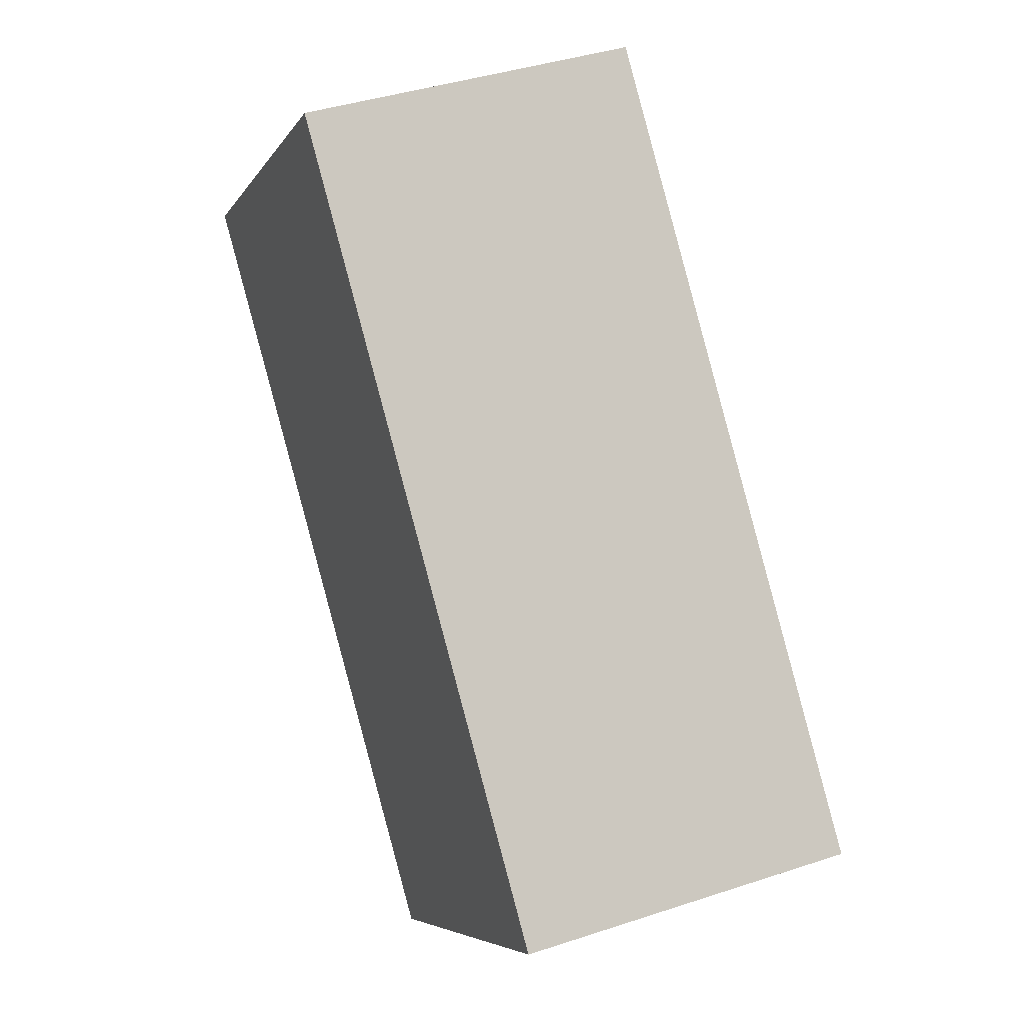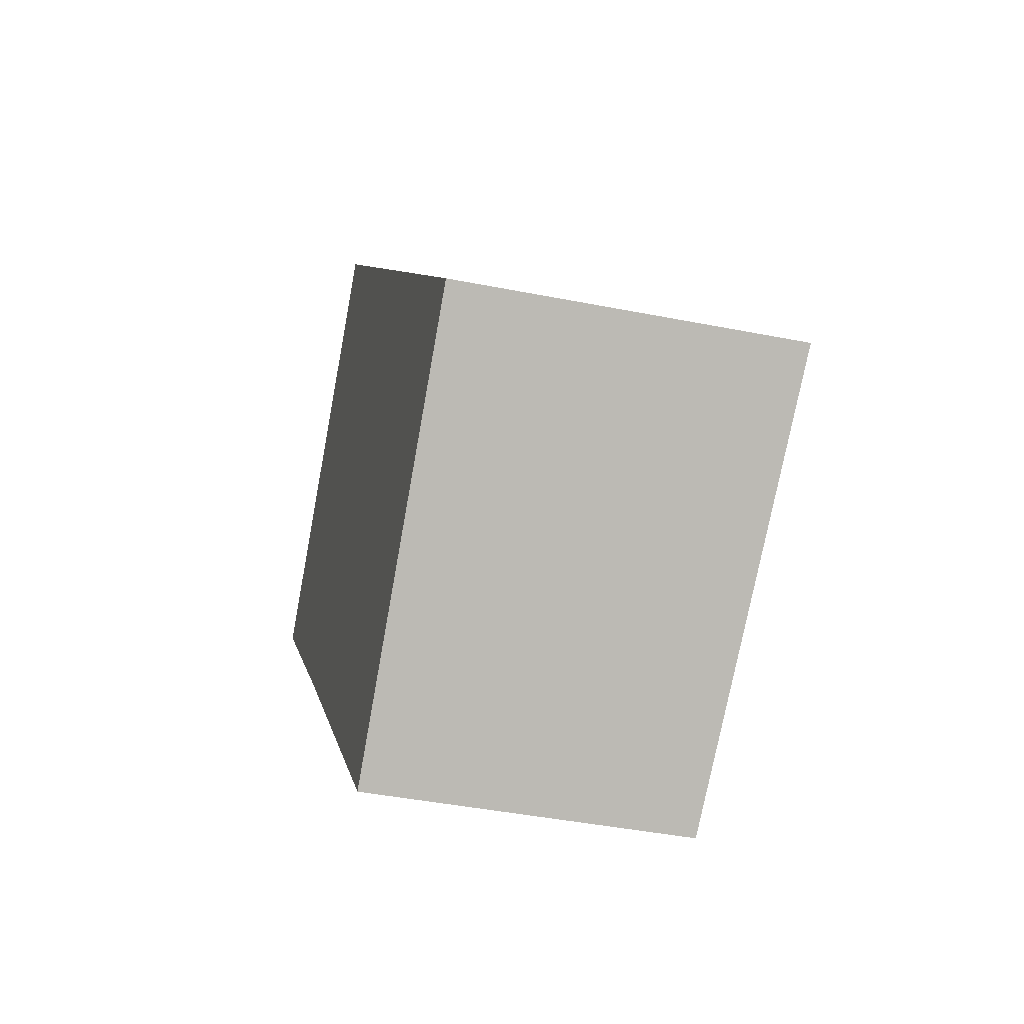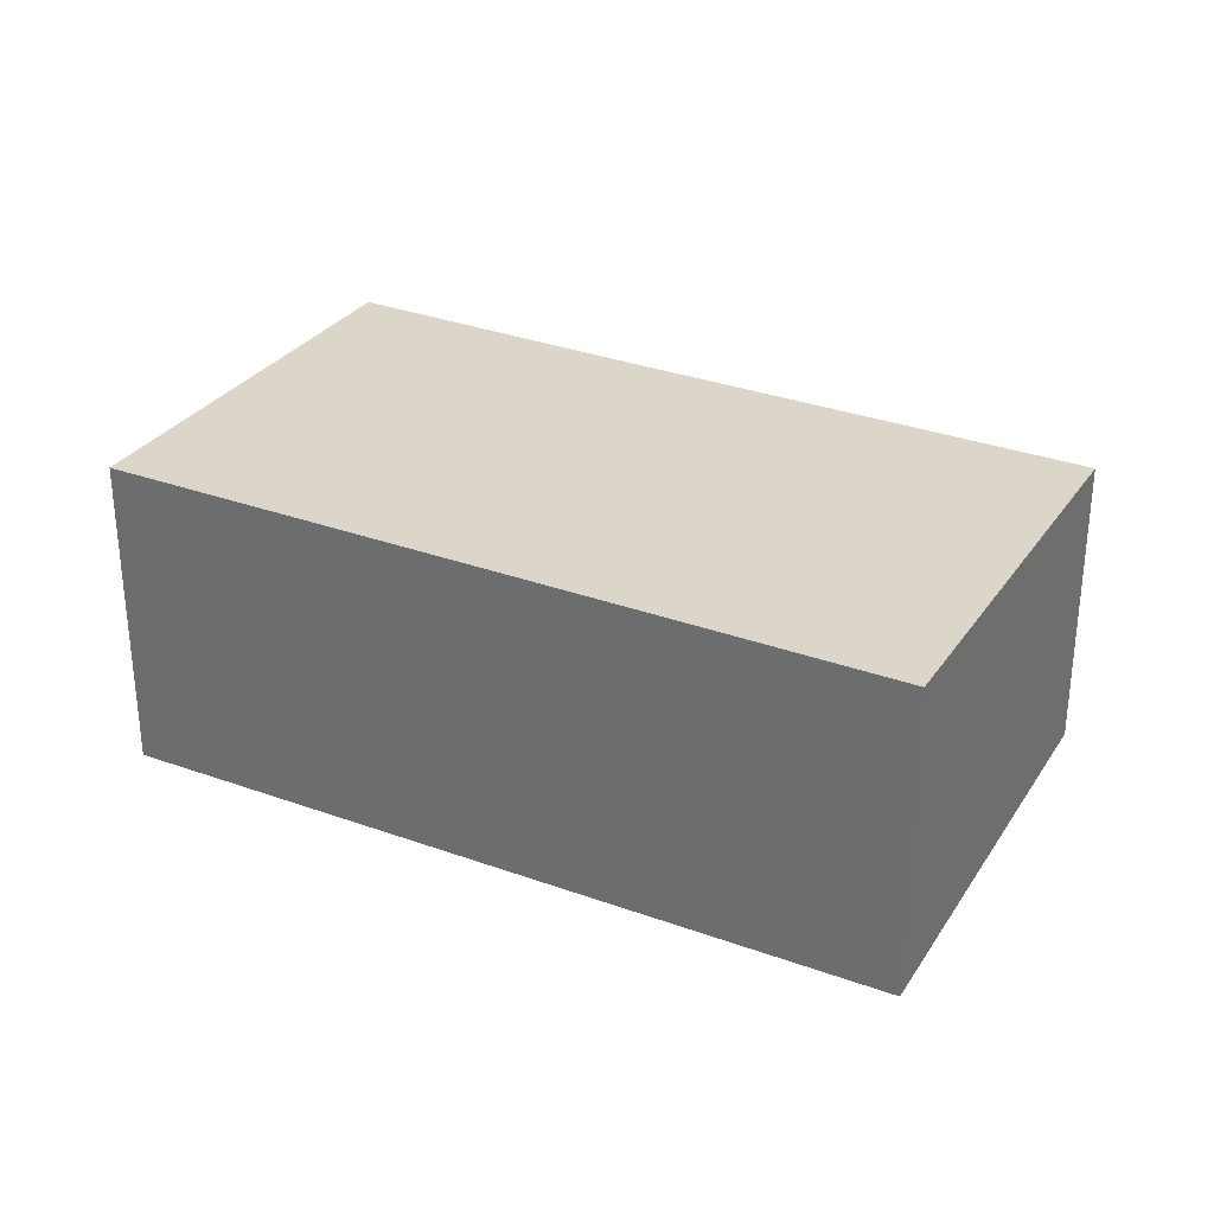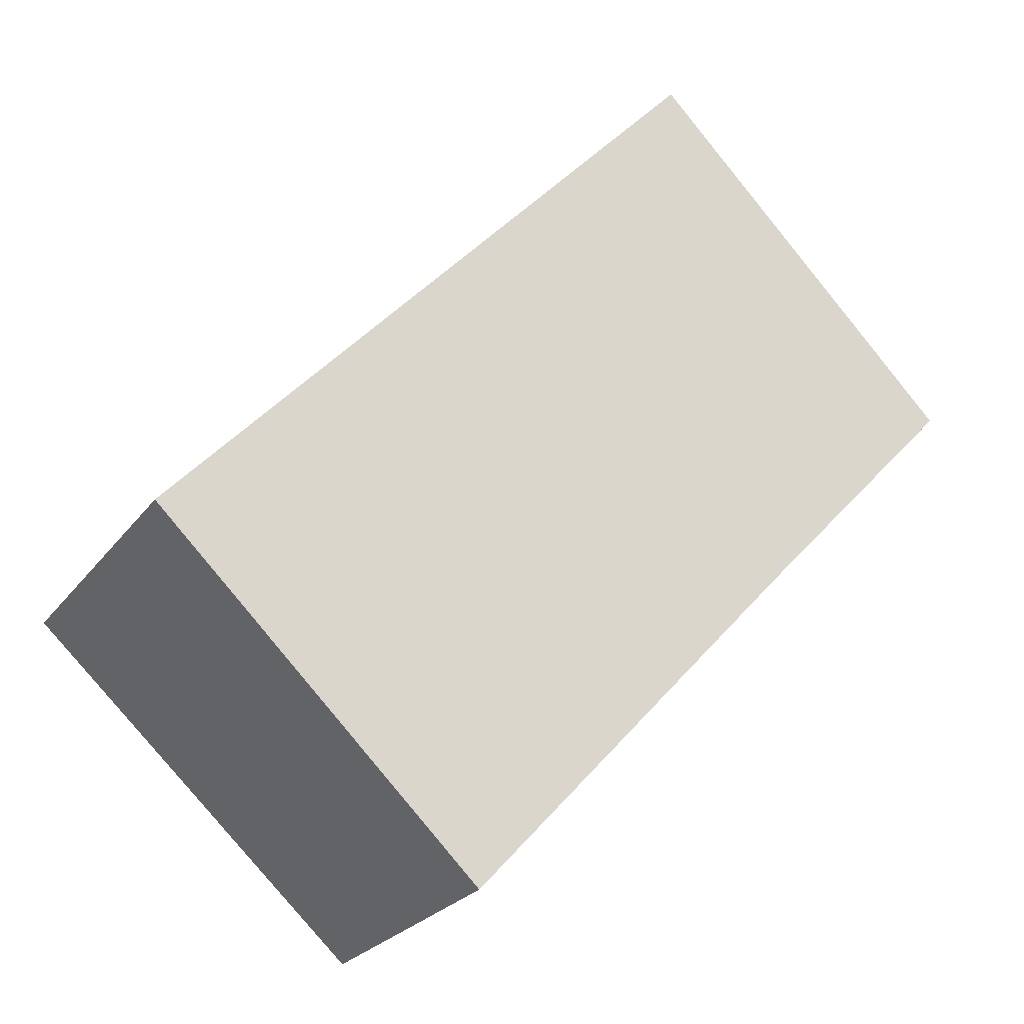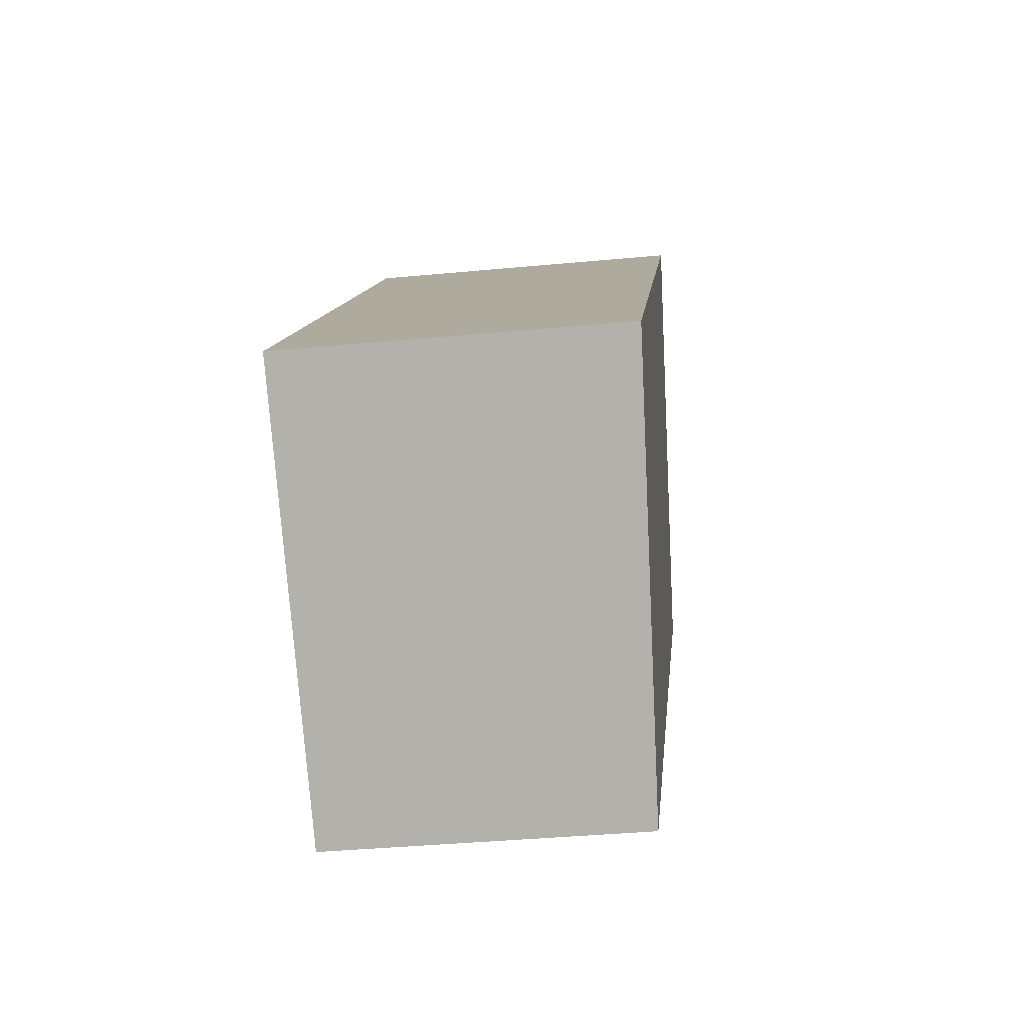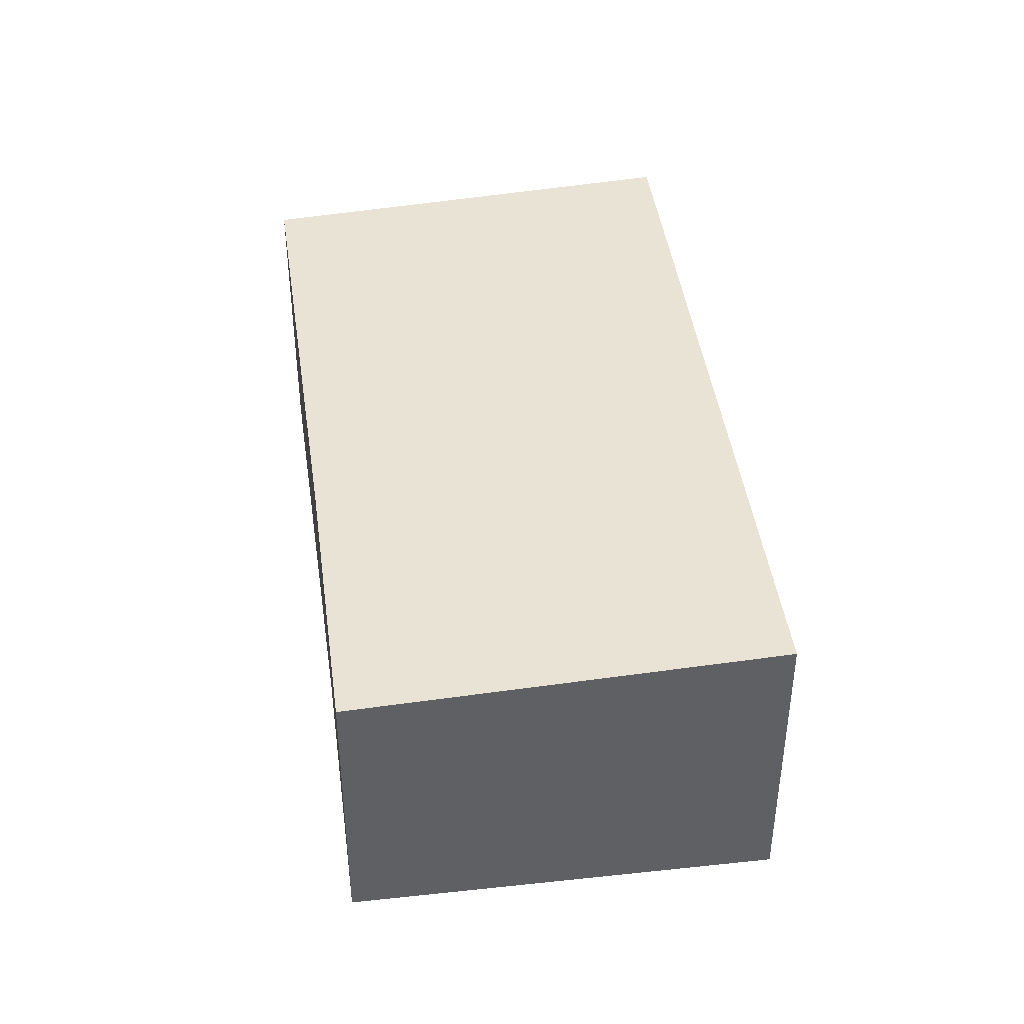
<metadata>
{"format":"obj","ext":"obj","renderer":"f3d","projection":"perspective","resolution":1024,"background":"white","views":[{"elev":39.7,"azim":67.6,"up":"+Z"},{"elev":-41.6,"azim":76.4,"up":"+Z"},{"elev":32.2,"azim":74.4,"up":"+Y"},{"elev":-24.5,"azim":152.9,"up":"+Z"},{"elev":-37.7,"azim":96.9,"up":"+Z"},{"elev":43.8,"azim":-50.4,"up":"+Y"}]}
</metadata>
<code>
v  5.882 8.657 -6.326
v  24.7 9.245 -8.097
v  15.34 8.655 -16.71
v  0 8.654 5.299e-16
v  0.134 8.663 0.127
v  9.285 9.245 8.713
v  20.03 9.245 -3.007
v  24.7 4.958e-16 -8.097
v  15.34 1.023e-15 -16.71
v  5.882 3.874e-16 -6.326
v  0 0 0
v  9.285 -5.335e-16 8.713
v  0.134 -7.777e-18 0.127
v  20.03 1.841e-16 -3.007
g defaultobject
f 1 2 3
f 2 1 4
f 2 4 5
f 2 5 6
f 2 6 7
f 8 3 2
f 3 8 9
f 9 1 3
f 1 9 10
f 1 10 4
f 4 10 11
f 5 12 6
f 12 5 4
f 12 4 11
f 12 11 13
f 7 8 2
f 8 7 14
f 14 7 6
f 14 6 12
f 10 13 11
f 13 10 12
f 12 10 9
f 12 9 14
f 14 9 8

</code>
